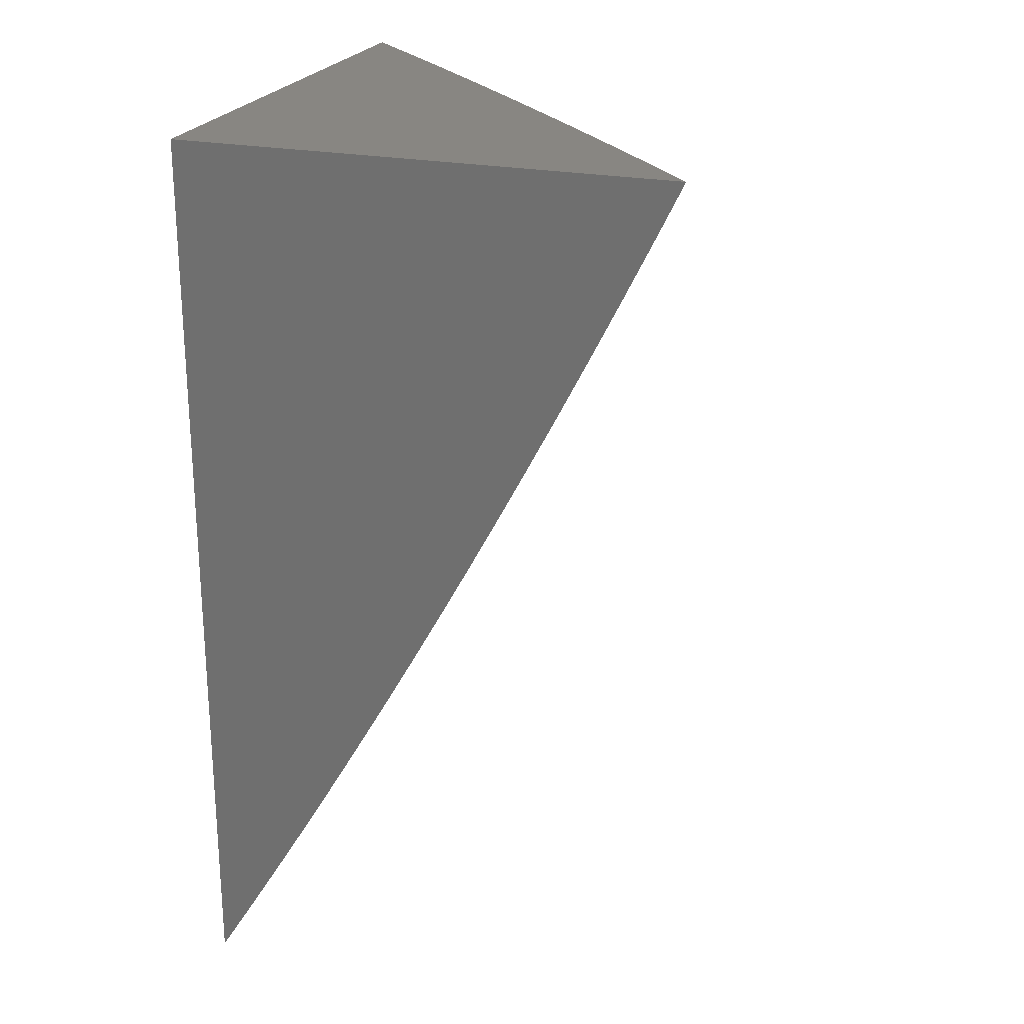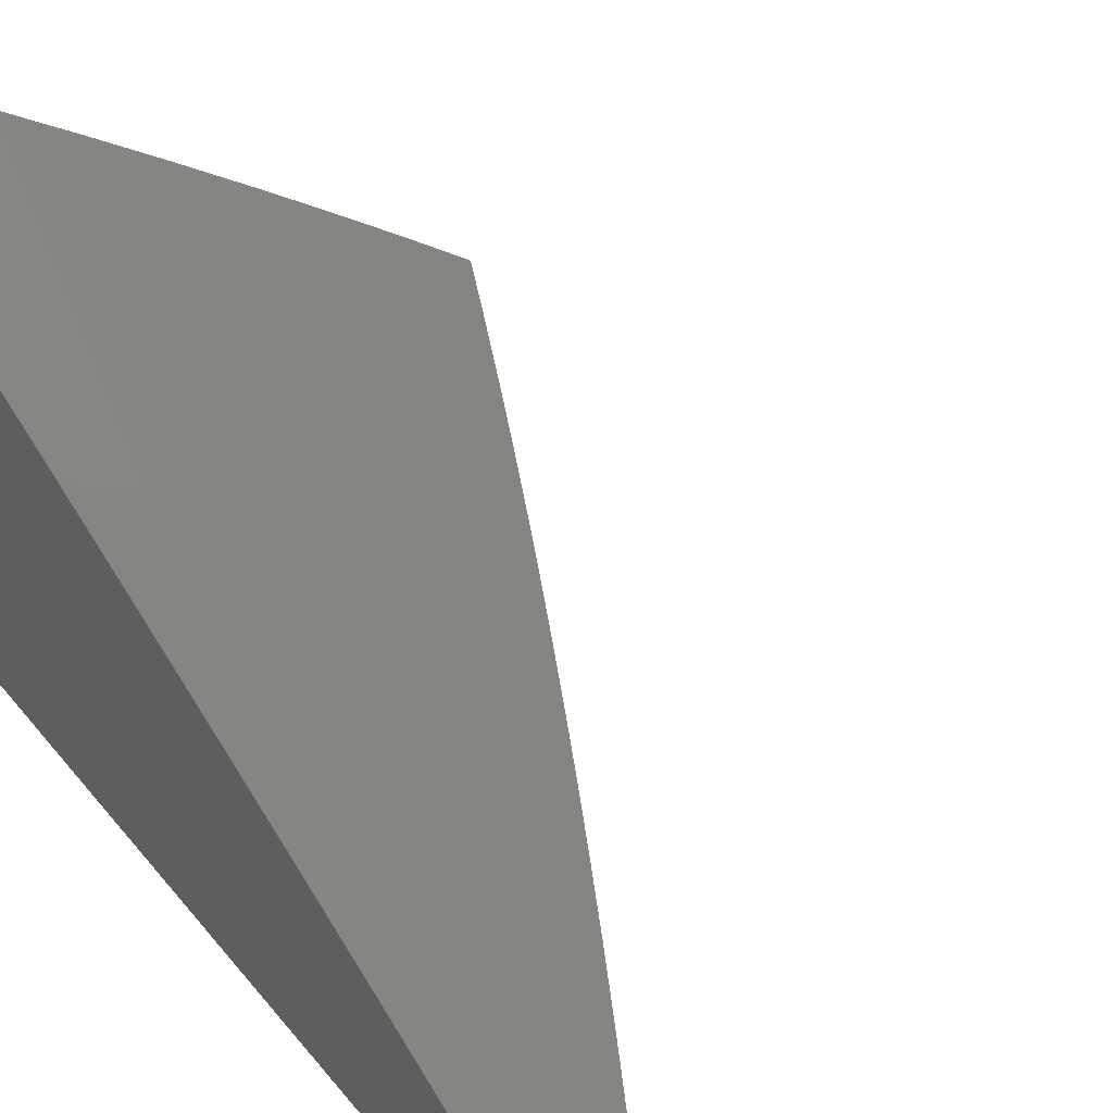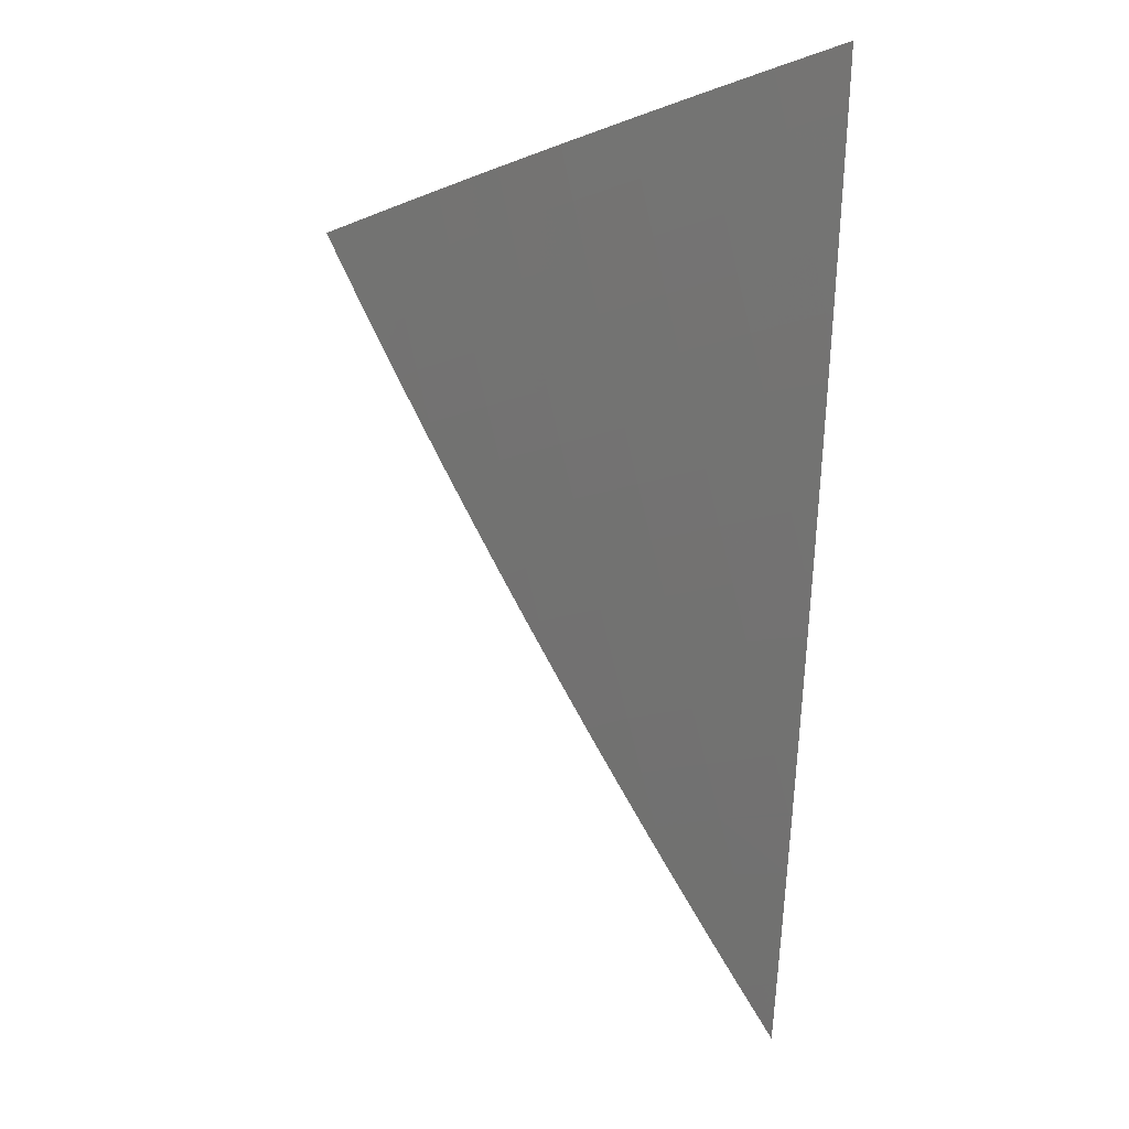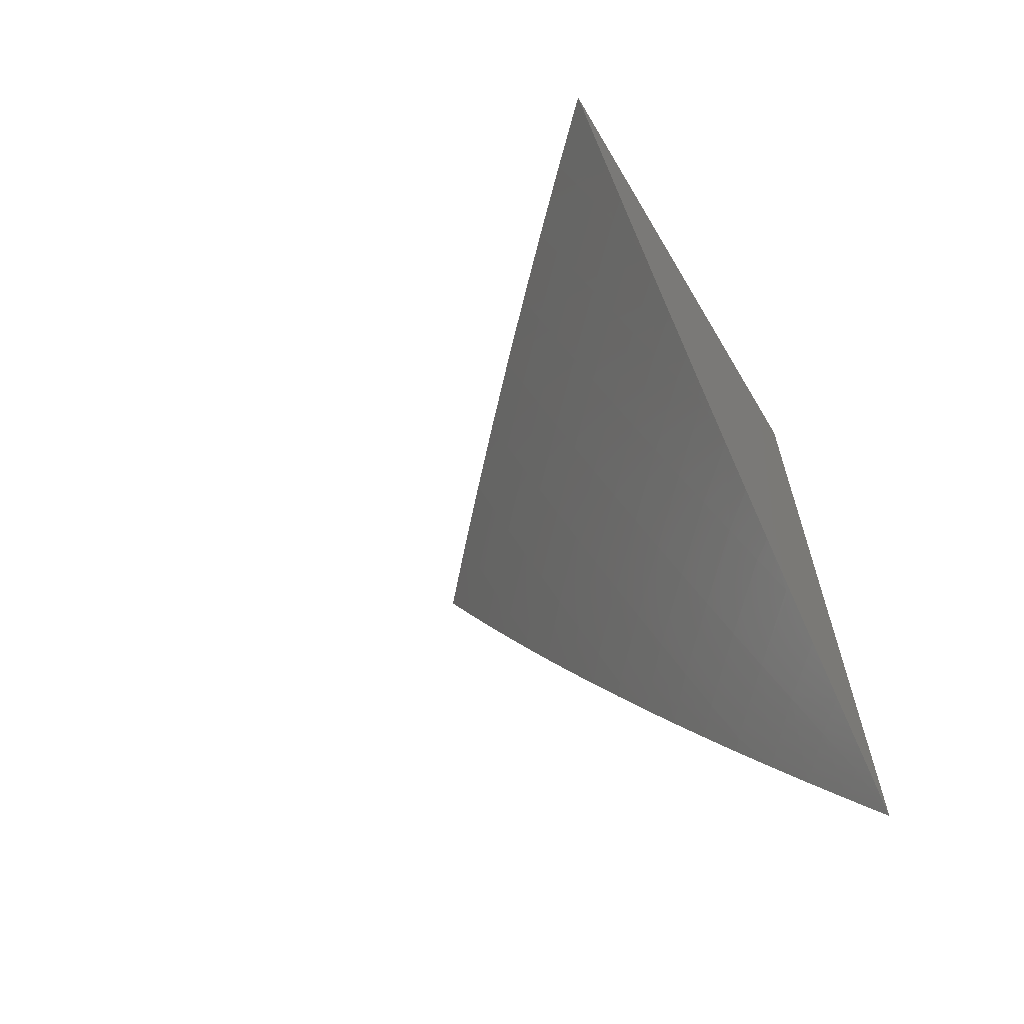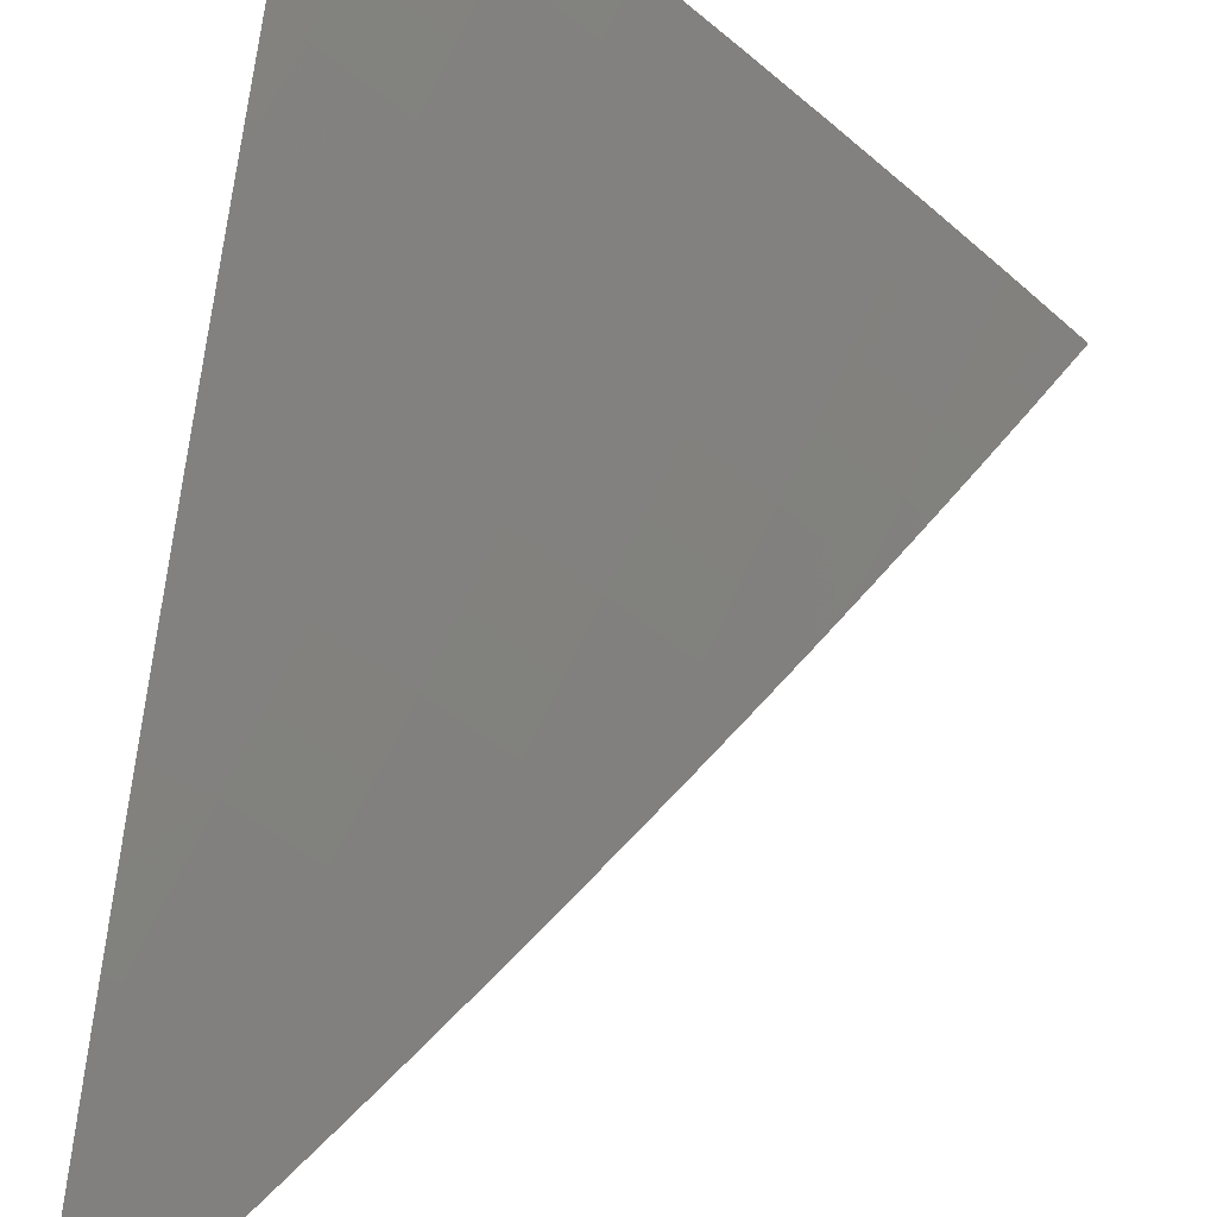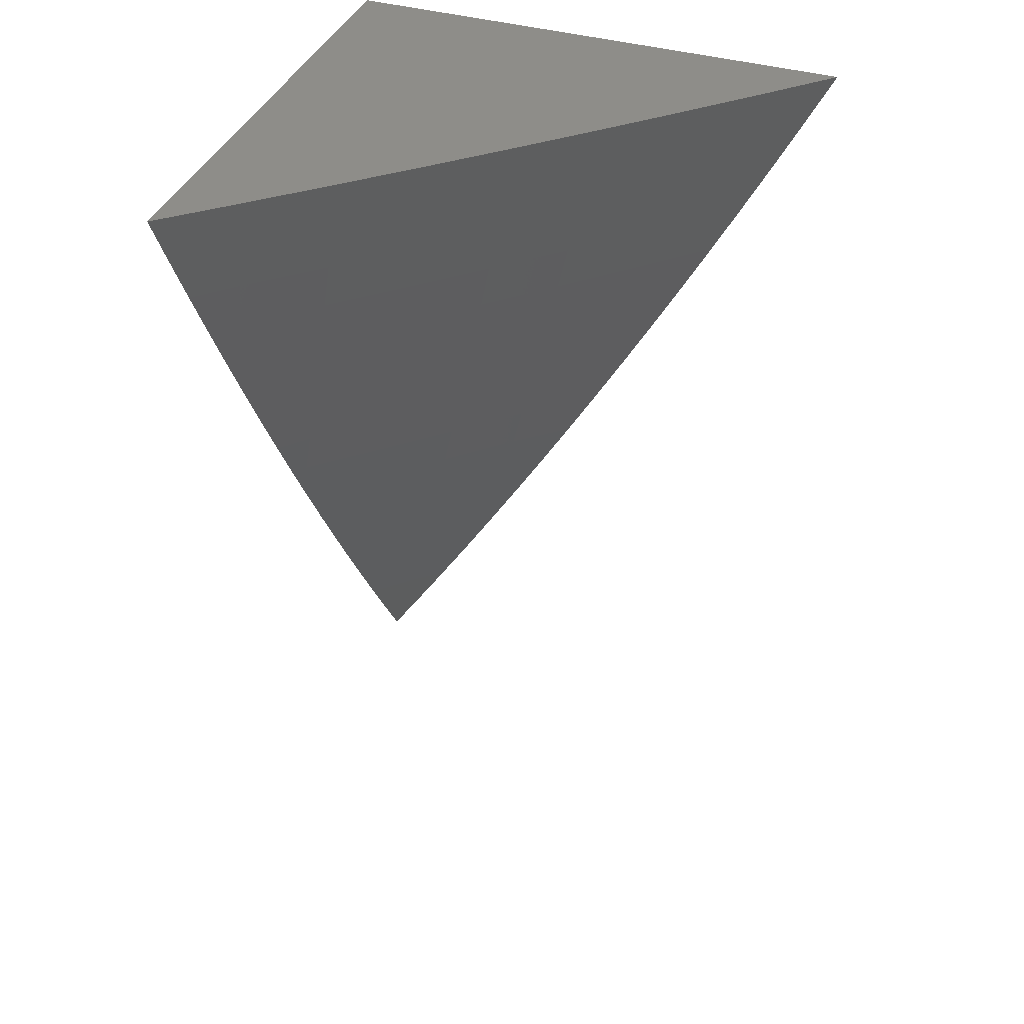
<metadata>
{"format":"stl","ext":"stl","renderer":"f3d","projection":"perspective","resolution":1024,"background":"white","views":[{"elev":23.4,"azim":109.0,"up":"+Z"},{"elev":49.8,"azim":142.6,"up":"+Y"},{"elev":-14.2,"azim":-95.7,"up":"+Z"},{"elev":-64.9,"azim":-59.3,"up":"+Z"},{"elev":55.2,"azim":-169.8,"up":"+Y"},{"elev":38.8,"azim":-159.6,"up":"+Z"}]}
</metadata>
<code>
# stl→obj: 104 verts, 204 faces
v -7.505 7 -4
v -7.444 7.062 -4
v -7.477 7 -4.057
v -7.43 7.049 -4.055
v -7.448 7 -4.113
v -7.415 7.035 -4.111
v -7.4 7.02 -4.166
v -7.338 7.082 -4.166
v -7.323 7.067 -4.221
v -7.261 7.128 -4.221
v -7.246 7.113 -4.276
v -7.184 7.173 -4.276
v -7.169 7.158 -4.331
v -7.106 7.218 -4.331
v -7.091 7.202 -4.386
v -7.028 7.261 -4.386
v -7.013 7.245 -4.441
v -7 7.284 -4.391
v -7 7.254 -4.446
v -7.368 7.11 -4.055
v -7.382 7.124 -4
v -7.306 7.171 -4.055
v -7.32 7.185 -4
v -7.243 7.232 -4.055
v -7.257 7.246 -4
v -7.179 7.292 -4.055
v -7.193 7.306 -4
v -7.116 7.352 -4.055
v -7.129 7.366 -4
v -7.051 7.411 -4.055
v -7.065 7.425 -4
v -7 7.456 -4.056
v -7 7.484 -4
v -7 7.429 -4.113
v -7.037 7.396 -4.111
v -7.101 7.337 -4.111
v -7.165 7.278 -4.111
v -7.228 7.218 -4.111
v -7.291 7.157 -4.111
v -7.353 7.096 -4.111
v -7 7.4 -4.169
v -7.023 7.381 -4.166
v -7.087 7.322 -4.166
v -7.151 7.263 -4.166
v -7.214 7.203 -4.166
v -7.276 7.143 -4.166
v -7.009 7.366 -4.221
v -7 7.372 -4.225
v -7 7.343 -4.28
v -7 7.314 -4.336
v -7.058 7.292 -4.276
v -7.073 7.307 -4.221
v -7.043 7.277 -4.331
v -7 7.224 -4.501
v -7.075 7.186 -4.441
v -7.153 7.143 -4.386
v -7.231 7.098 -4.331
v -7.308 7.053 -4.276
v -7.358 7 -4.281
v -7.385 7.006 -4.221
v -7.389 7 -4.225
v -7.418 7 -4.169
v -7.06 7.17 -4.496
v -7 7.193 -4.556
v -7.044 7.154 -4.551
v -7 7.162 -4.61
v -7.028 7.138 -4.606
v -7.011 7.121 -4.661
v -7.09 7.079 -4.606
v -7.073 7.063 -4.661
v -7.151 7.02 -4.606
v -7.135 7.004 -4.661
v -7.169 7 -4.611
v -7.136 7 -4.665
v -7.102 7 -4.719
v -7.057 7.046 -4.715
v -7.069 7 -4.772
v -7.04 7.029 -4.77
v -7.035 7 -4.826
v -7.023 7.012 -4.824
v -7 7 -4.879
v -7 7.033 -4.825
v -7 7.066 -4.772
v -7 7.098 -4.718
v -7 7.13 -4.664
v -7.201 7 -4.556
v -7.168 7.036 -4.551
v -7.106 7.095 -4.551
v -7.234 7 -4.502
v -7.184 7.052 -4.496
v -7.122 7.111 -4.496
v -7.265 7 -4.447
v -7.261 7.007 -4.441
v -7.2 7.067 -4.441
v -7.297 7 -4.392
v -7.277 7.023 -4.386
v -7.215 7.083 -4.386
v -7.138 7.127 -4.441
v -7.328 7 -4.336
v -7.293 7.038 -4.331
v -7.199 7.188 -4.221
v -7.136 7.248 -4.221
v -7.121 7.233 -4.276
v -7 7 -4
f 1 2 3
f 3 2 4
f 3 4 5
f 5 4 6
f 5 6 7
f 7 6 8
f 7 8 9
f 9 8 10
f 9 10 11
f 11 10 12
f 11 12 13
f 13 12 14
f 13 14 15
f 15 14 16
f 15 16 17
f 17 16 18
f 17 18 19
f 4 2 20
f 20 2 21
f 20 21 22
f 22 21 23
f 22 23 24
f 24 23 25
f 24 25 26
f 26 25 27
f 26 27 28
f 28 27 29
f 28 29 30
f 30 29 31
f 30 31 32
f 32 31 33
f 32 34 30
f 30 34 35
f 30 35 28
f 28 35 36
f 28 36 26
f 26 36 37
f 26 37 24
f 24 37 38
f 24 38 22
f 22 38 39
f 22 39 20
f 20 39 40
f 20 40 4
f 4 40 6
f 34 41 35
f 35 41 42
f 35 42 36
f 36 42 43
f 36 43 37
f 37 43 44
f 37 44 38
f 38 44 45
f 38 45 39
f 39 45 46
f 39 46 40
f 40 46 8
f 40 8 6
f 42 41 47
f 47 41 48
f 47 48 49
f 50 51 49
f 49 51 52
f 49 52 47
f 47 52 43
f 47 43 42
f 51 50 53
f 53 50 18
f 53 18 16
f 19 54 17
f 17 54 55
f 17 55 15
f 15 55 56
f 15 56 13
f 13 56 57
f 13 57 11
f 11 57 58
f 11 58 9
f 9 58 59
f 9 59 60
f 60 59 61
f 60 61 62
f 55 54 63
f 63 54 64
f 63 64 65
f 65 64 66
f 65 66 67
f 67 66 68
f 67 68 69
f 69 68 70
f 69 70 71
f 71 70 72
f 71 72 73
f 73 72 74
f 74 72 70
f 74 70 75
f 75 70 76
f 75 76 77
f 77 76 78
f 77 78 79
f 79 78 80
f 79 80 81
f 81 80 82
f 82 80 78
f 82 78 83
f 83 78 76
f 83 76 84
f 84 76 70
f 84 70 68
f 66 85 68
f 68 85 84
f 73 86 71
f 71 86 87
f 71 87 69
f 69 87 88
f 69 88 67
f 67 88 65
f 86 89 87
f 87 89 90
f 87 90 88
f 88 90 91
f 88 91 65
f 65 91 63
f 92 93 89
f 89 93 94
f 89 94 90
f 90 94 91
f 92 95 93
f 93 95 96
f 93 96 94
f 94 96 97
f 94 97 98
f 98 97 56
f 98 56 55
f 95 99 96
f 96 99 100
f 96 100 97
f 97 100 57
f 97 57 56
f 99 59 100
f 100 59 58
f 100 58 57
f 60 62 7
f 7 62 5
f 9 60 7
f 10 8 46
f 10 46 101
f 101 46 45
f 101 45 102
f 102 45 44
f 102 44 52
f 52 44 43
f 91 94 98
f 10 101 12
f 12 101 103
f 12 103 14
f 14 103 53
f 14 53 16
f 103 101 102
f 63 91 98
f 63 98 55
f 52 51 102
f 102 51 103
f 51 53 103
f 81 82 104
f 104 82 83
f 104 83 84
f 84 85 104
f 104 85 66
f 104 66 64
f 64 54 104
f 104 54 19
f 104 19 18
f 18 50 104
f 104 50 49
f 104 49 48
f 48 41 104
f 104 41 34
f 104 34 32
f 32 33 104
f 33 31 104
f 104 31 29
f 104 29 27
f 27 25 104
f 104 25 23
f 104 23 21
f 21 2 104
f 104 2 1
f 1 3 104
f 104 3 5
f 104 5 62
f 62 61 104
f 104 61 59
f 104 59 99
f 99 95 104
f 104 95 92
f 104 92 89
f 89 86 104
f 104 86 73
f 104 73 74
f 74 75 104
f 104 75 77
f 104 77 79
f 79 81 104

</code>
